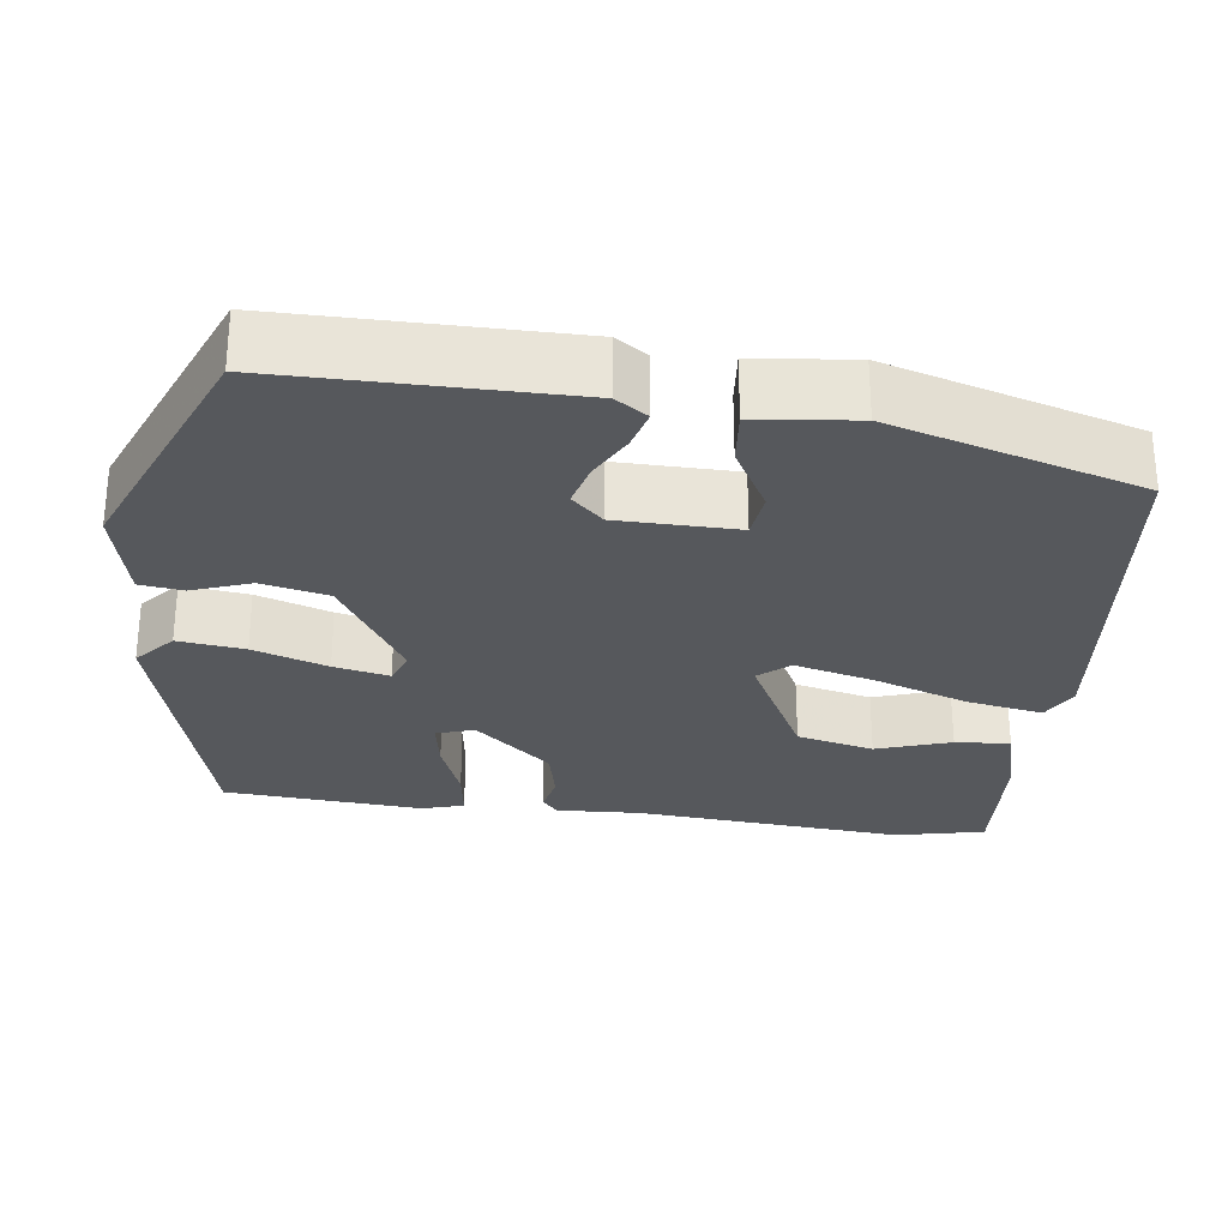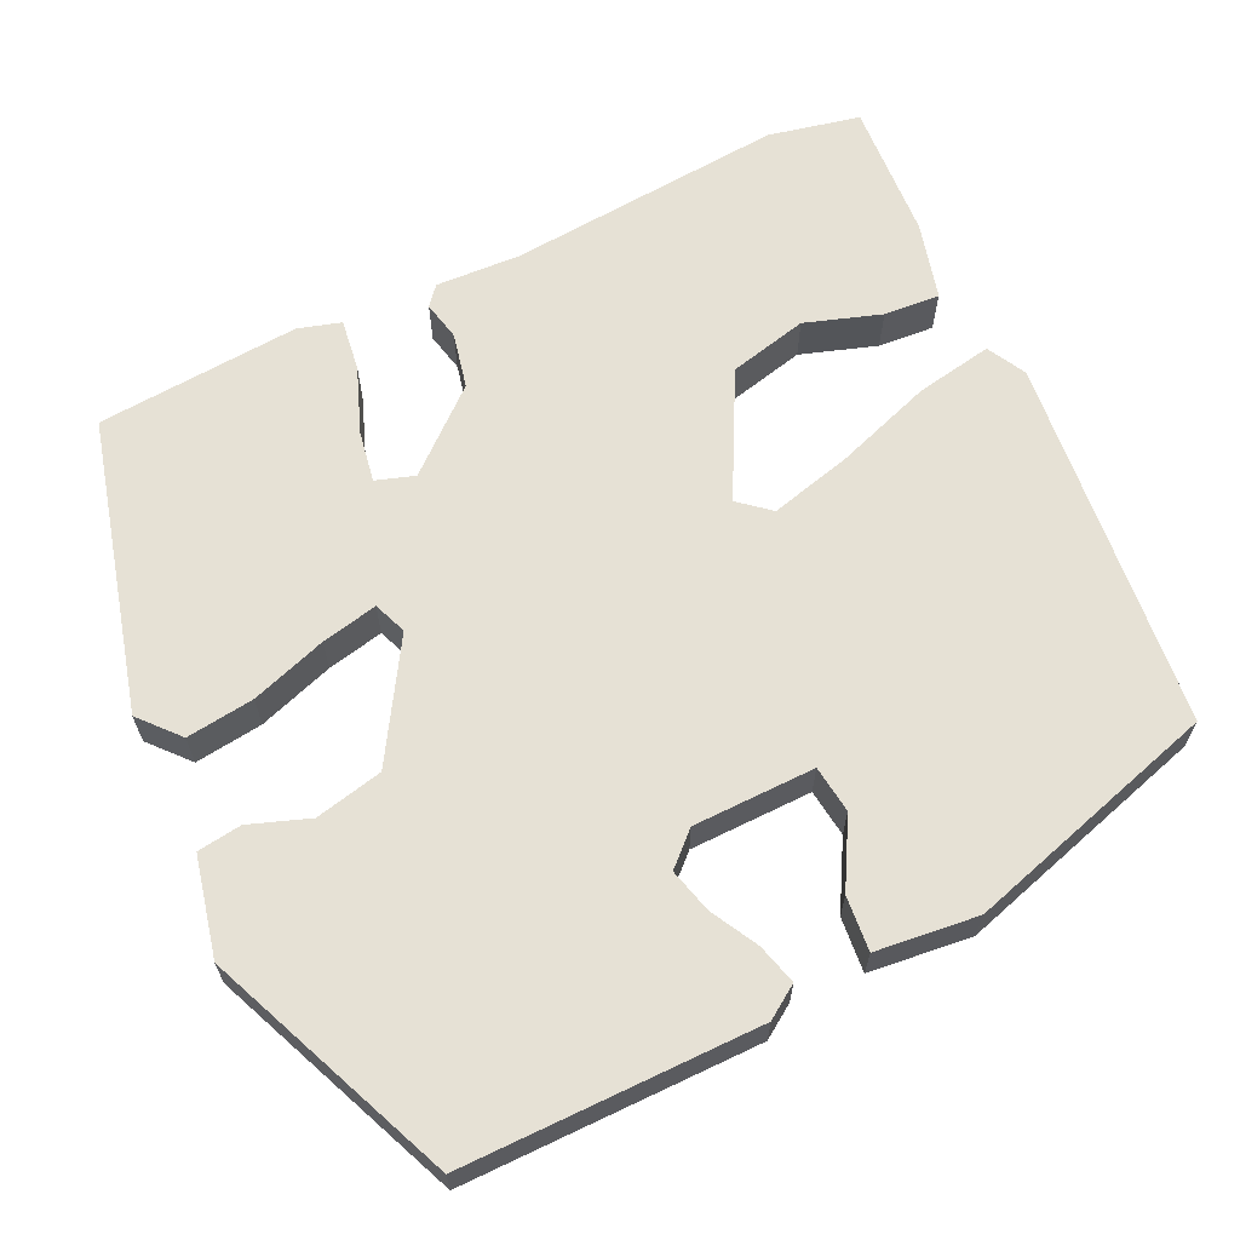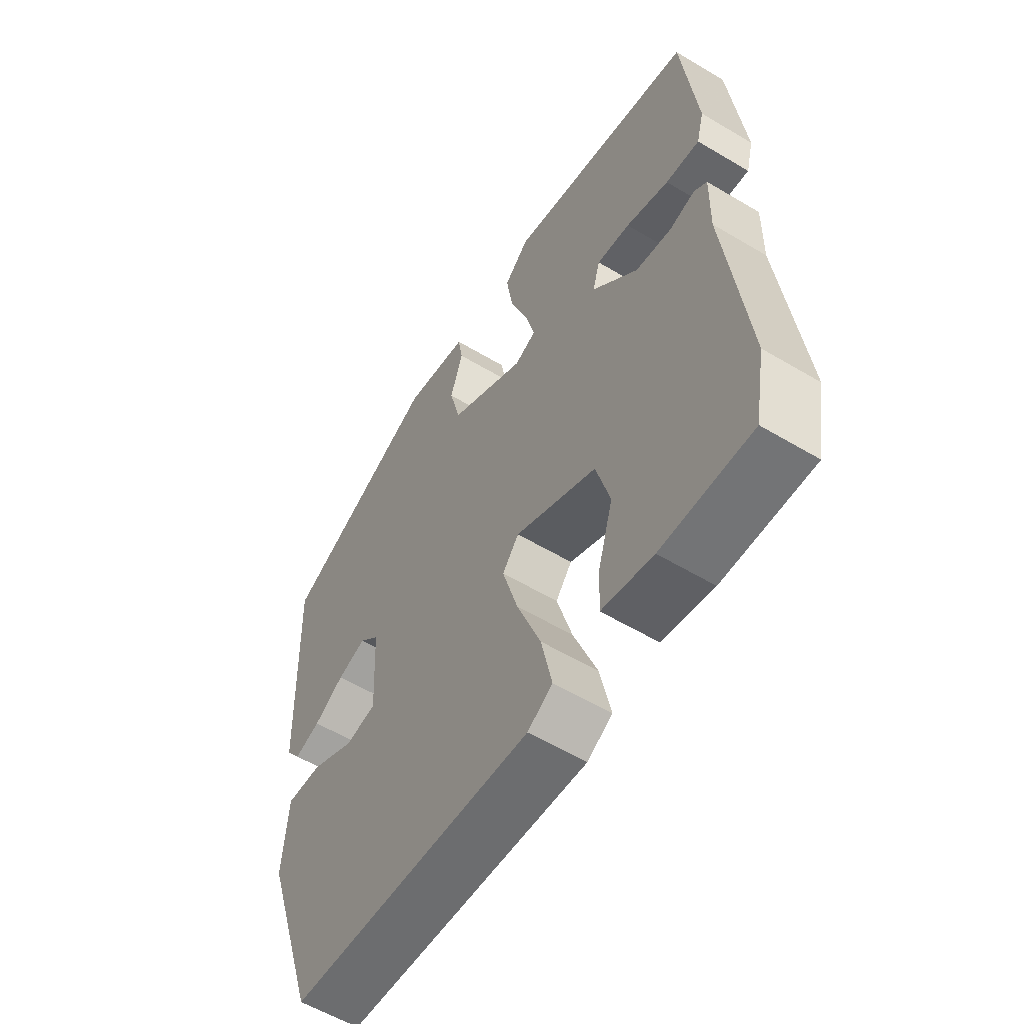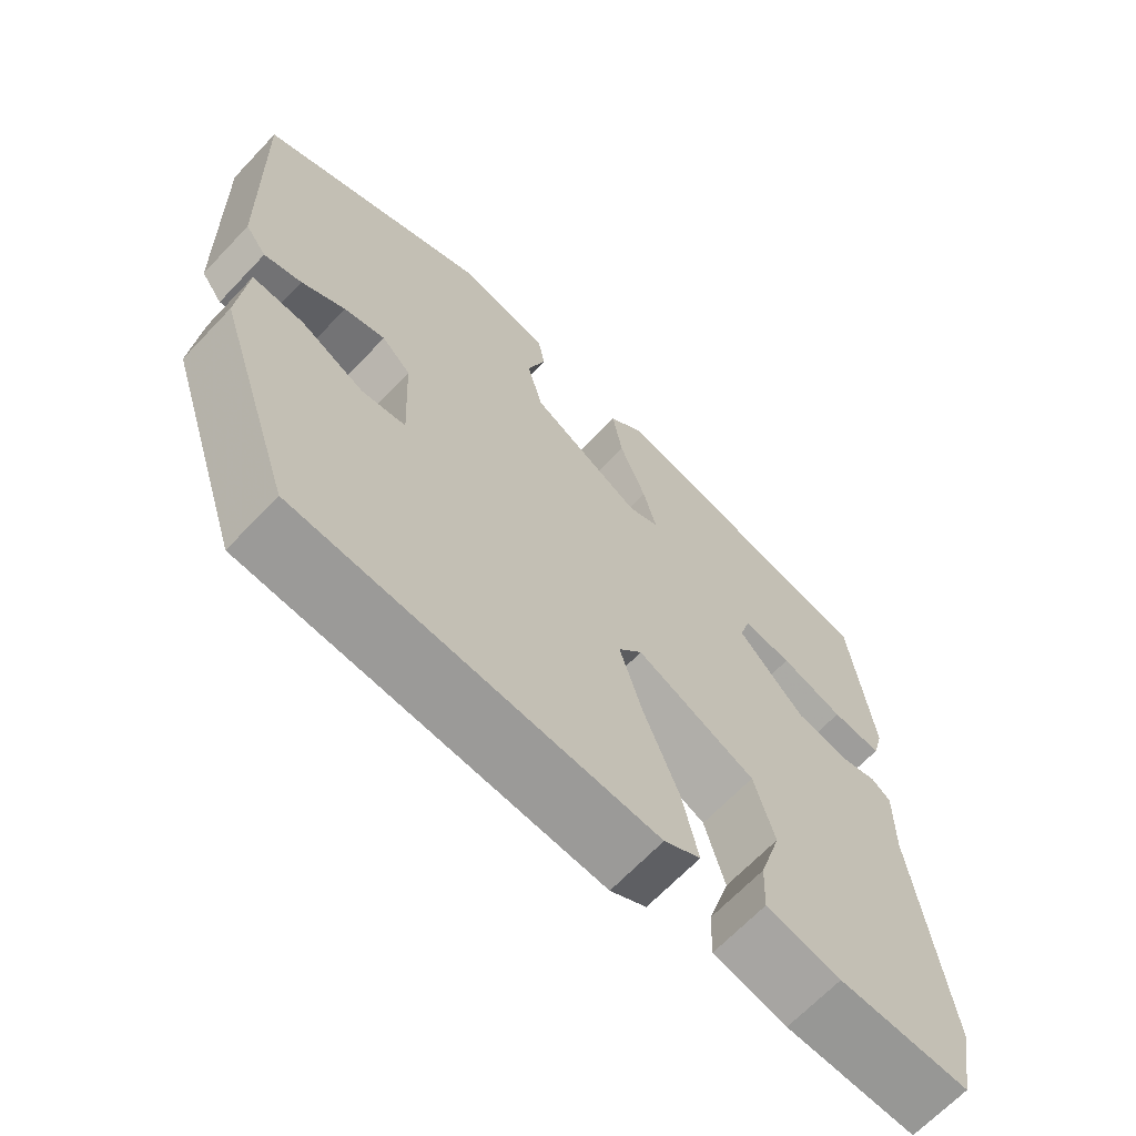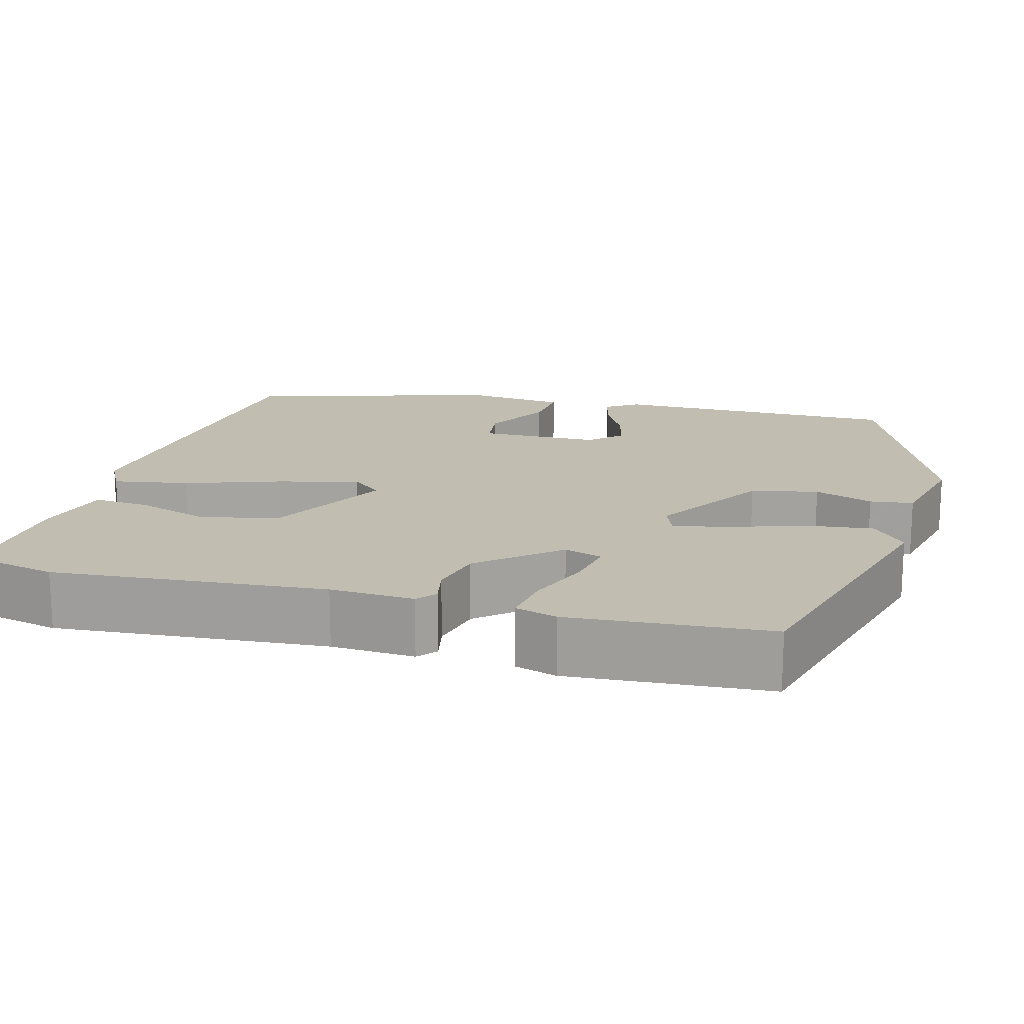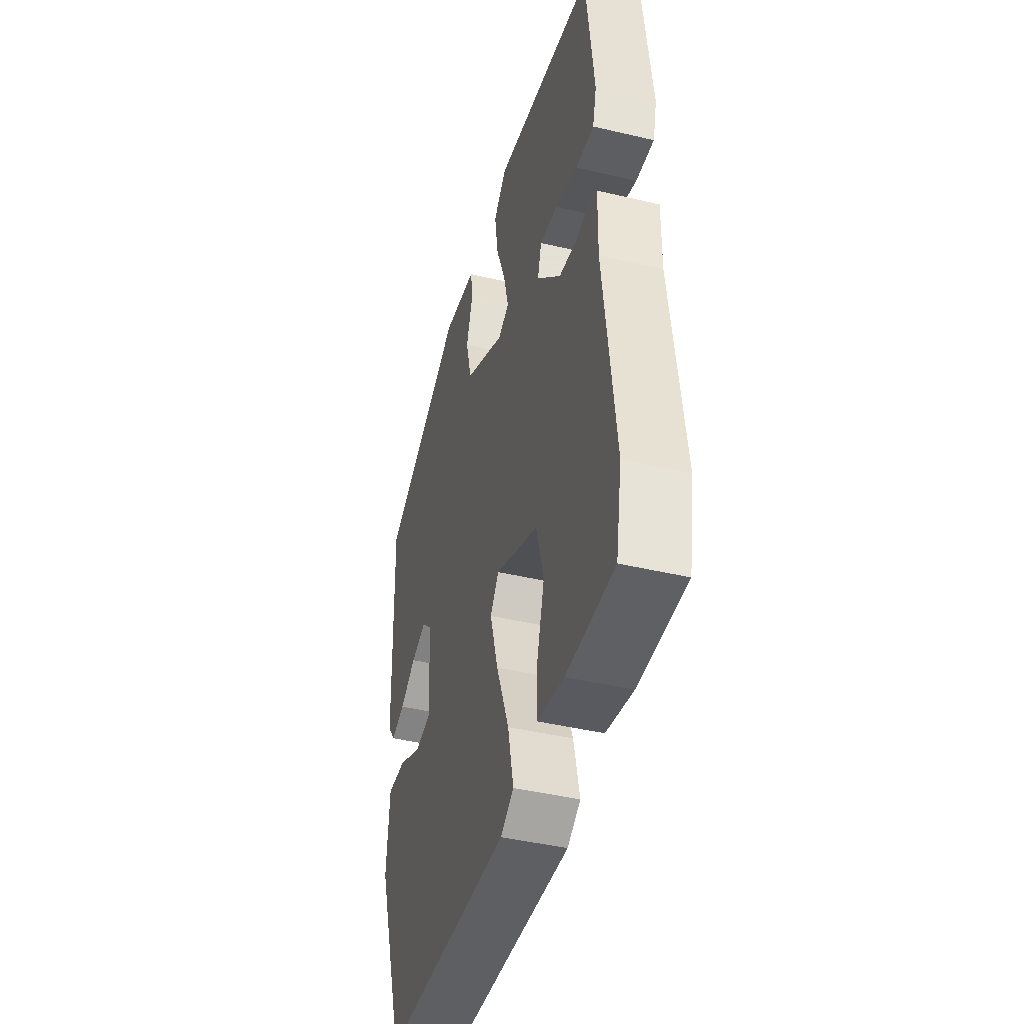
<metadata>
{"format":"obj","ext":"obj","renderer":"f3d","projection":"perspective","resolution":1024,"background":"white","views":[{"elev":-28.3,"azim":84.6,"up":"+Y"},{"elev":64.6,"azim":66.3,"up":"+Y"},{"elev":-57.6,"azim":-121.8,"up":"+Z"},{"elev":-67.1,"azim":136.4,"up":"+Z"},{"elev":16.9,"azim":-72.8,"up":"+Y"},{"elev":-44.3,"azim":-105.4,"up":"+Z"}]}
</metadata>
<code>
v 0.492 0.07 0.412
v 0.48 0.07 0.05
v 0.452 0.07 0.011
v 0.403 0.07 0.026
v 0.346 0.07 0.059
v 0.292 0.07 0.075
v 0.254 0.07 0.037
v 0.247 0.07 -0.113
v 0.305 0.07 -0.122
v 0.388 0.07 -0.079
v 0.455 0.07 -0.075
v 0.465 0.07 -0.201
v 0.363 0.07 -0.511
v -0.097 0.07 -0.544
v -0.144 0.07 -0.517
v -0.124 0.07 -0.423
v -0.079 0.07 -0.305
v -0.05 0.07 -0.205
v -0.081 0.07 -0.166
v -0.235 0.07 -0.24
v -0.261 0.07 -0.336
v -0.233 0.07 -0.43
v -0.23 0.07 -0.499
v -0.326 0.07 -0.521
v -0.495 0.07 -0.526
v -0.516 0.07 -0.413
v -0.477 0.07 -0.074
v -0.479 0.07 0.031
v -0.455 0.07 0.05
v -0.407 0.07 0.038
v -0.339 0.07 0.051
v -0.253 0.07 0.145
v -0.267 0.07 0.193
v -0.33 0.07 0.184
v -0.411 0.07 0.156
v -0.475 0.07 0.149
v -0.489 0.07 0.202
v -0.462 0.07 0.451
v -0.103 0.07 0.535
v -0.056 0.07 0.491
v -0.069 0.07 0.408
v -0.103 0.07 0.316
v -0.12 0.07 0.247
v -0.08 0.07 0.23
v 0.065 0.07 0.313
v 0.086 0.07 0.396
v 0.062 0.07 0.47
v 0.071 0.07 0.524
v 0.193 0.07 0.548
v 0.492 0 0.412
v 0.48 0 0.05
v 0.452 0 0.011
v 0.403 0 0.026
v 0.346 0 0.059
v 0.292 0 0.075
v 0.254 0 0.037
v 0.247 0 -0.113
v 0.305 0 -0.122
v 0.388 0 -0.079
v 0.455 0 -0.075
v 0.465 0 -0.201
v 0.363 0 -0.511
v -0.097 0 -0.544
v -0.144 0 -0.517
v -0.124 0 -0.423
v -0.079 0 -0.305
v -0.05 0 -0.205
v -0.081 0 -0.166
v -0.235 0 -0.24
v -0.261 0 -0.336
v -0.233 0 -0.43
v -0.23 0 -0.499
v -0.326 0 -0.521
v -0.495 0 -0.526
v -0.516 0 -0.413
v -0.477 0 -0.074
v -0.479 0 0.031
v -0.455 0 0.05
v -0.407 0 0.038
v -0.339 0 0.051
v -0.253 0 0.145
v -0.267 0 0.193
v -0.33 0 0.184
v -0.411 0 0.156
v -0.475 0 0.149
v -0.489 0 0.202
v -0.462 0 0.451
v -0.103 0 0.535
v -0.056 0 0.491
v -0.069 0 0.408
v -0.103 0 0.316
v -0.12 0 0.247
v -0.08 0 0.23
v 0.065 0 0.313
v 0.086 0 0.396
v 0.062 0 0.47
v 0.071 0 0.524
v 0.193 0 0.548
f 3 4 5
f 2 3 5
f 1 2 5
f 49 1 5
f 48 49 5
f 47 48 5
f 46 47 5
f 45 46 5 6
f 44 45 6 7
f 43 44 7 8
f 40 41 42
f 39 40 42
f 38 39 42
f 37 38 42
f 36 37 42
f 35 36 42
f 34 35 42
f 33 34 42 43
f 32 33 43 8
f 27 28 29 30
f 26 27 30
f 25 26 30
f 24 25 30
f 23 24 30
f 22 23 30
f 21 22 30
f 20 21 30 31
f 19 20 31 32
f 15 16 17
f 14 15 17
f 13 14 17
f 12 13 17
f 11 12 17
f 9 10 11
f 9 11 17
f 8 9 17 18
f 8 18 19 32
f 54 53 52
f 54 52 51
f 54 51 50
f 54 50 98
f 54 98 97
f 54 97 96
f 54 96 95
f 55 54 95 94
f 56 55 94 93
f 57 56 93 92
f 91 90 89
f 91 89 88
f 91 88 87
f 91 87 86
f 91 86 85
f 91 85 84
f 91 84 83
f 92 91 83 82
f 57 92 82 81
f 79 78 77 76
f 79 76 75
f 79 75 74
f 79 74 73
f 79 73 72
f 79 72 71
f 79 71 70
f 80 79 70 69
f 81 80 69 68
f 66 65 64
f 66 64 63
f 66 63 62
f 66 62 61
f 66 61 60
f 60 59 58
f 66 60 58
f 67 66 58 57
f 81 68 67 57
f 1 50 51 2
f 2 51 52 3
f 3 52 53 4
f 4 53 54 5
f 5 54 55 6
f 6 55 56 7
f 7 56 57 8
f 8 57 58 9
f 9 58 59 10
f 10 59 60 11
f 11 60 61 12
f 12 61 62 13
f 13 62 63 14
f 14 63 64 15
f 15 64 65 16
f 16 65 66 17
f 17 66 67 18
f 18 67 68 19
f 19 68 69 20
f 20 69 70 21
f 21 70 71 22
f 22 71 72 23
f 23 72 73 24
f 24 73 74 25
f 25 74 75 26
f 26 75 76 27
f 27 76 77 28
f 28 77 78 29
f 29 78 79 30
f 30 79 80 31
f 31 80 81 32
f 32 81 82 33
f 33 82 83 34
f 34 83 84 35
f 35 84 85 36
f 36 85 86 37
f 37 86 87 38
f 38 87 88 39
f 39 88 89 40
f 40 89 90 41
f 41 90 91 42
f 42 91 92 43
f 43 92 93 44
f 44 93 94 45
f 45 94 95 46
f 46 95 96 47
f 47 96 97 48
f 48 97 98 49
f 49 98 50 1

</code>
